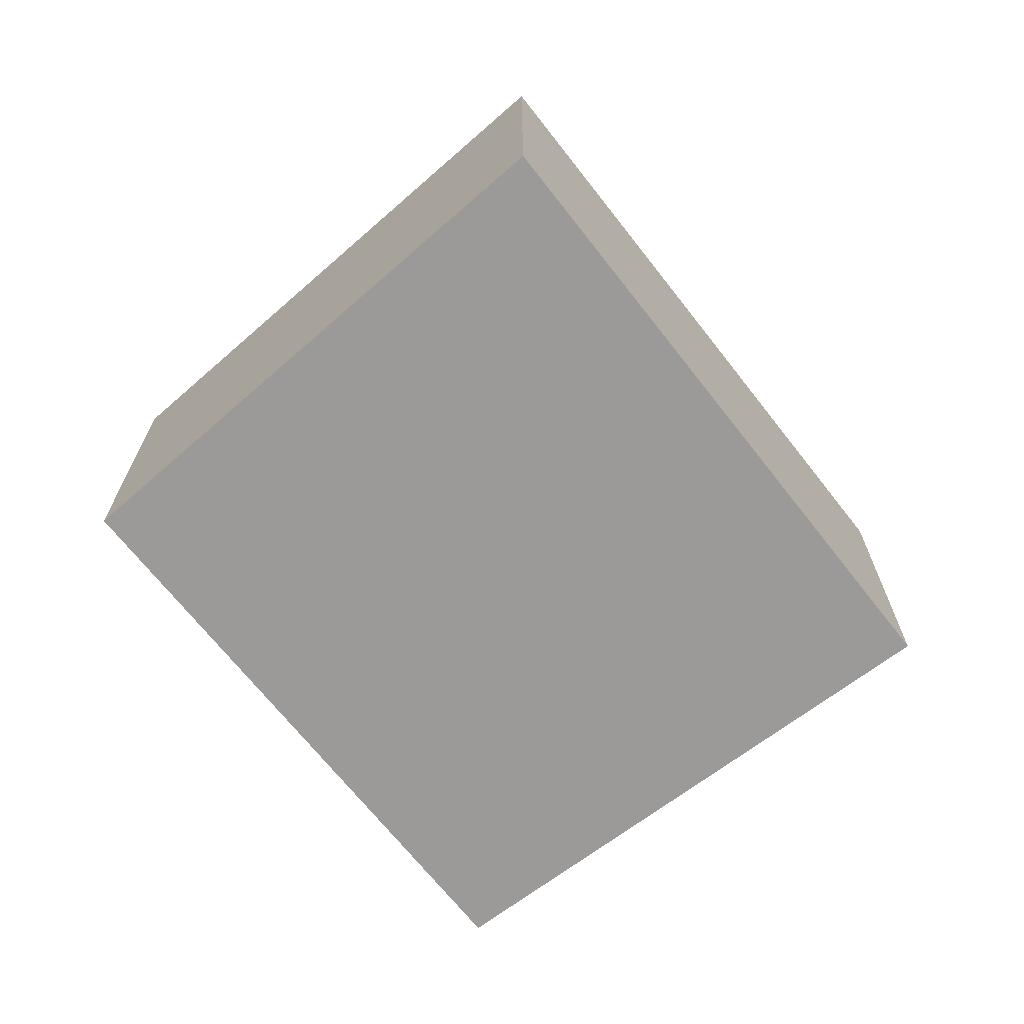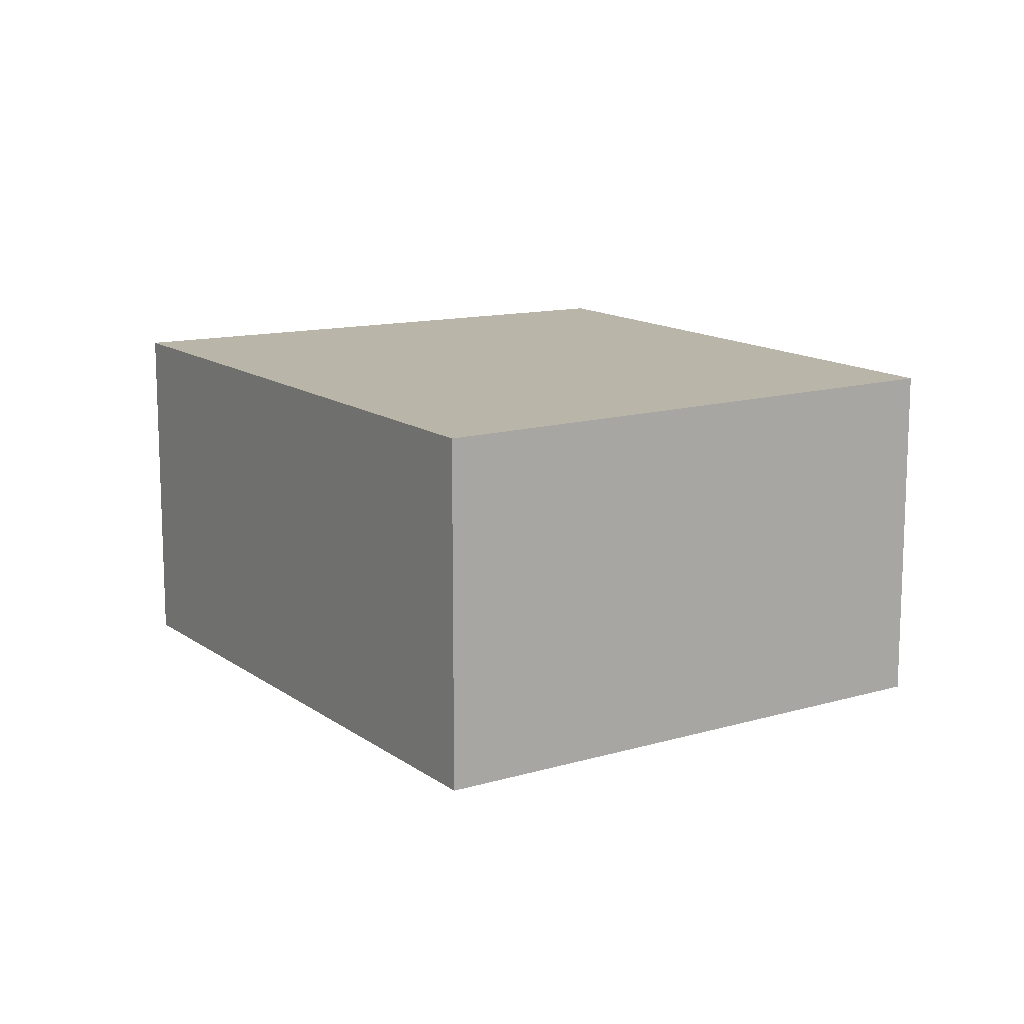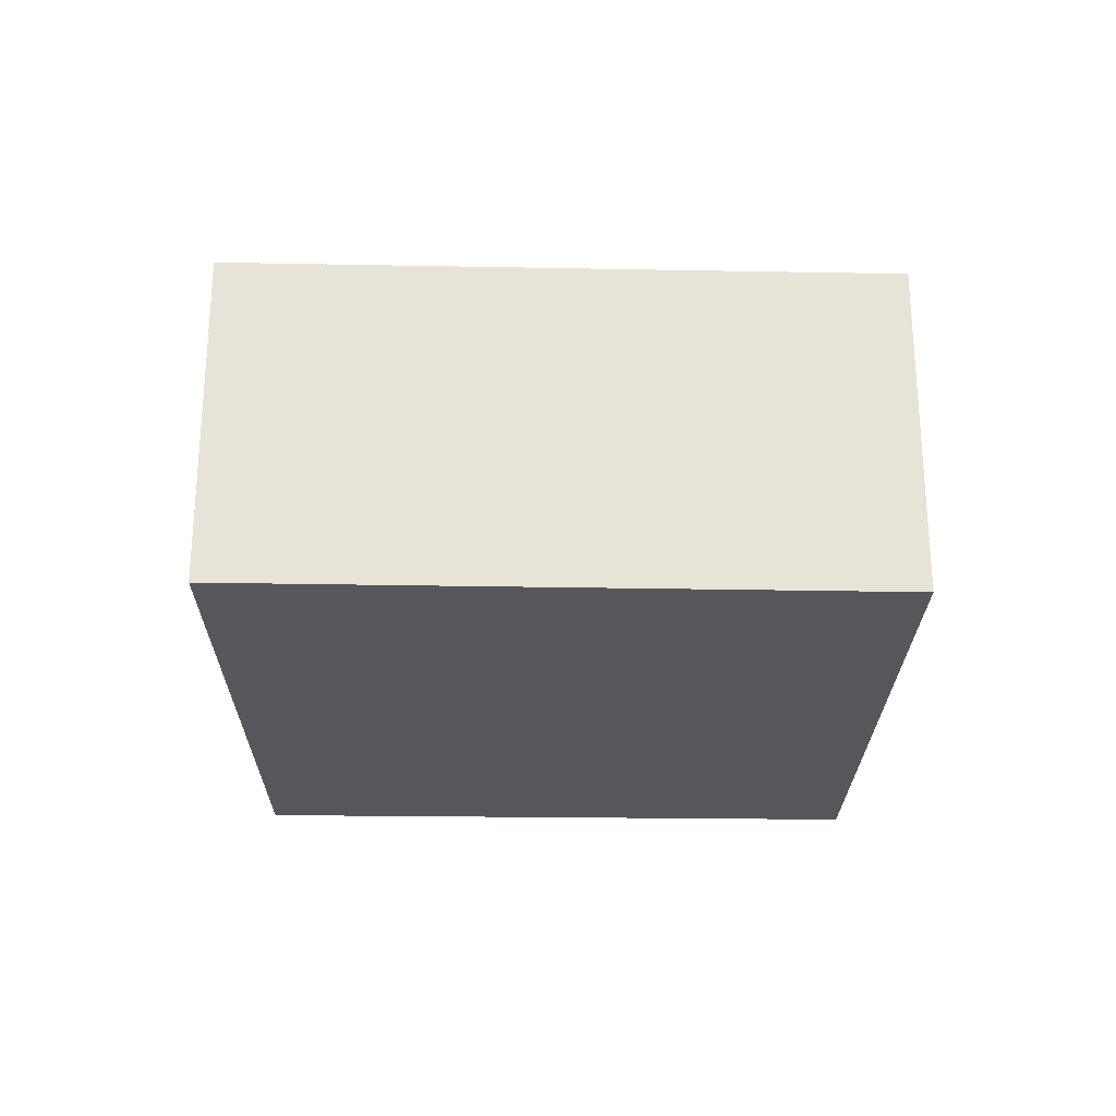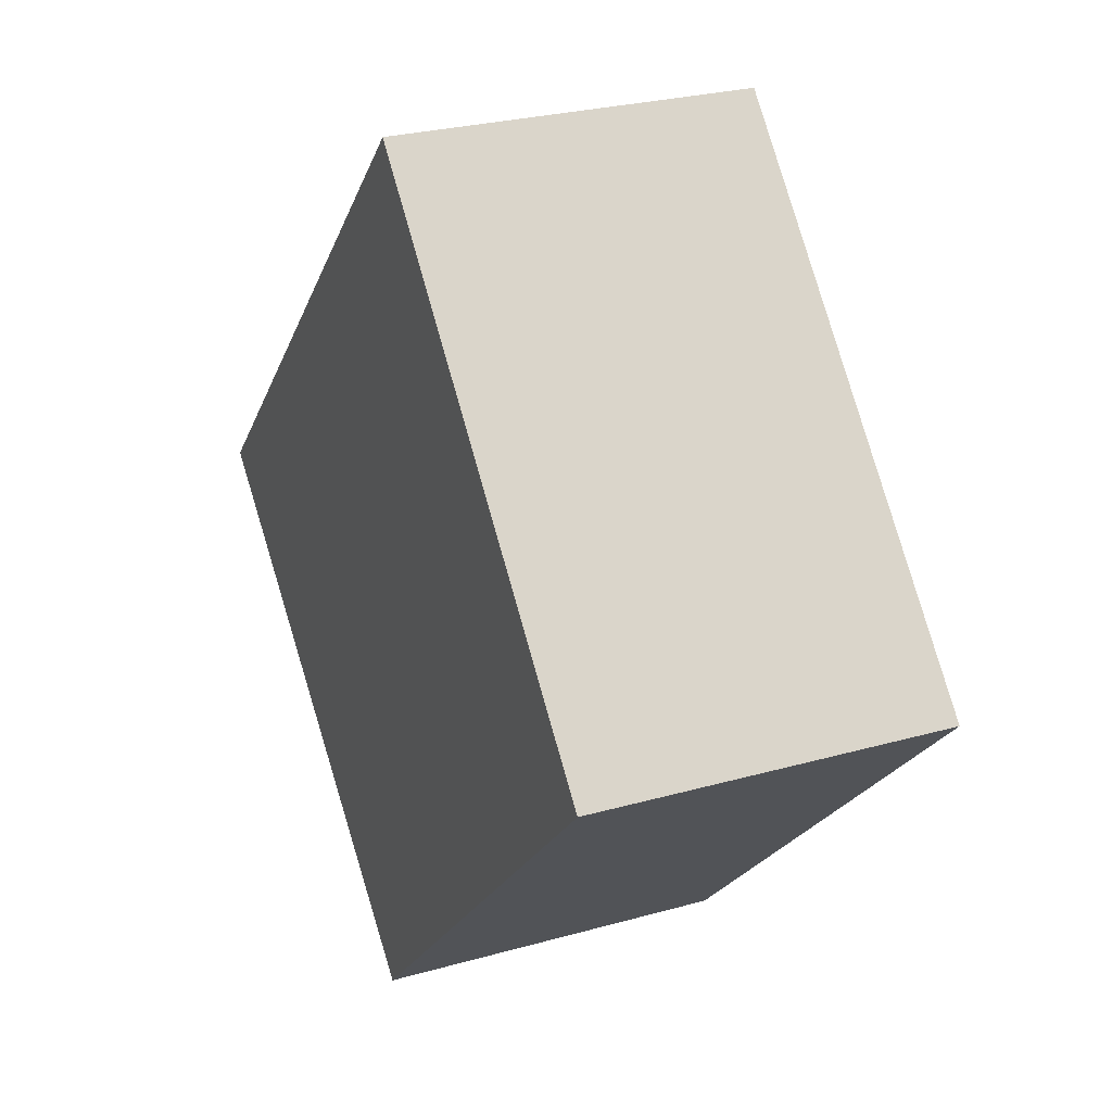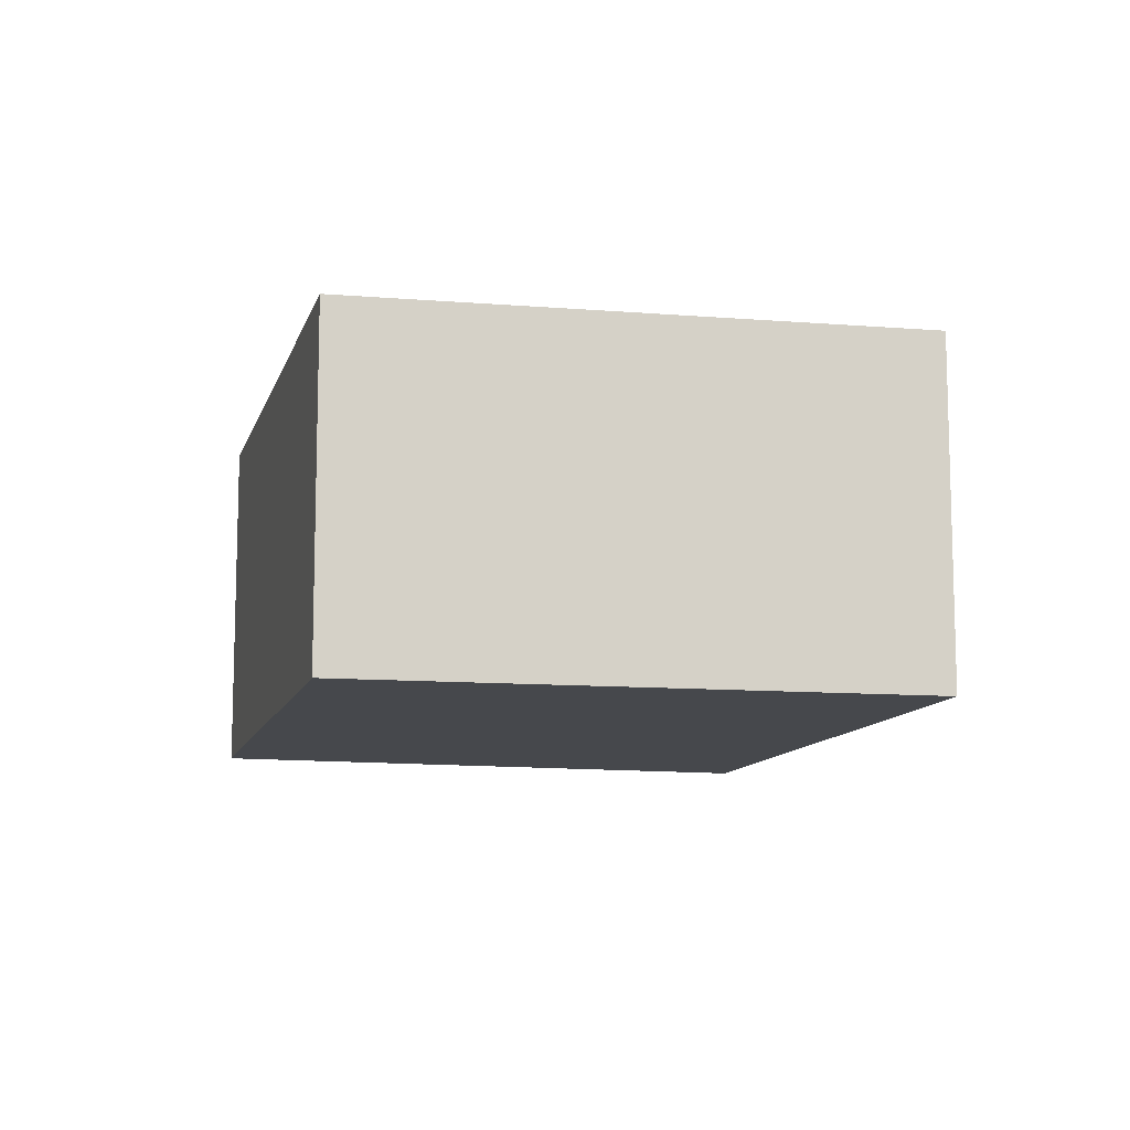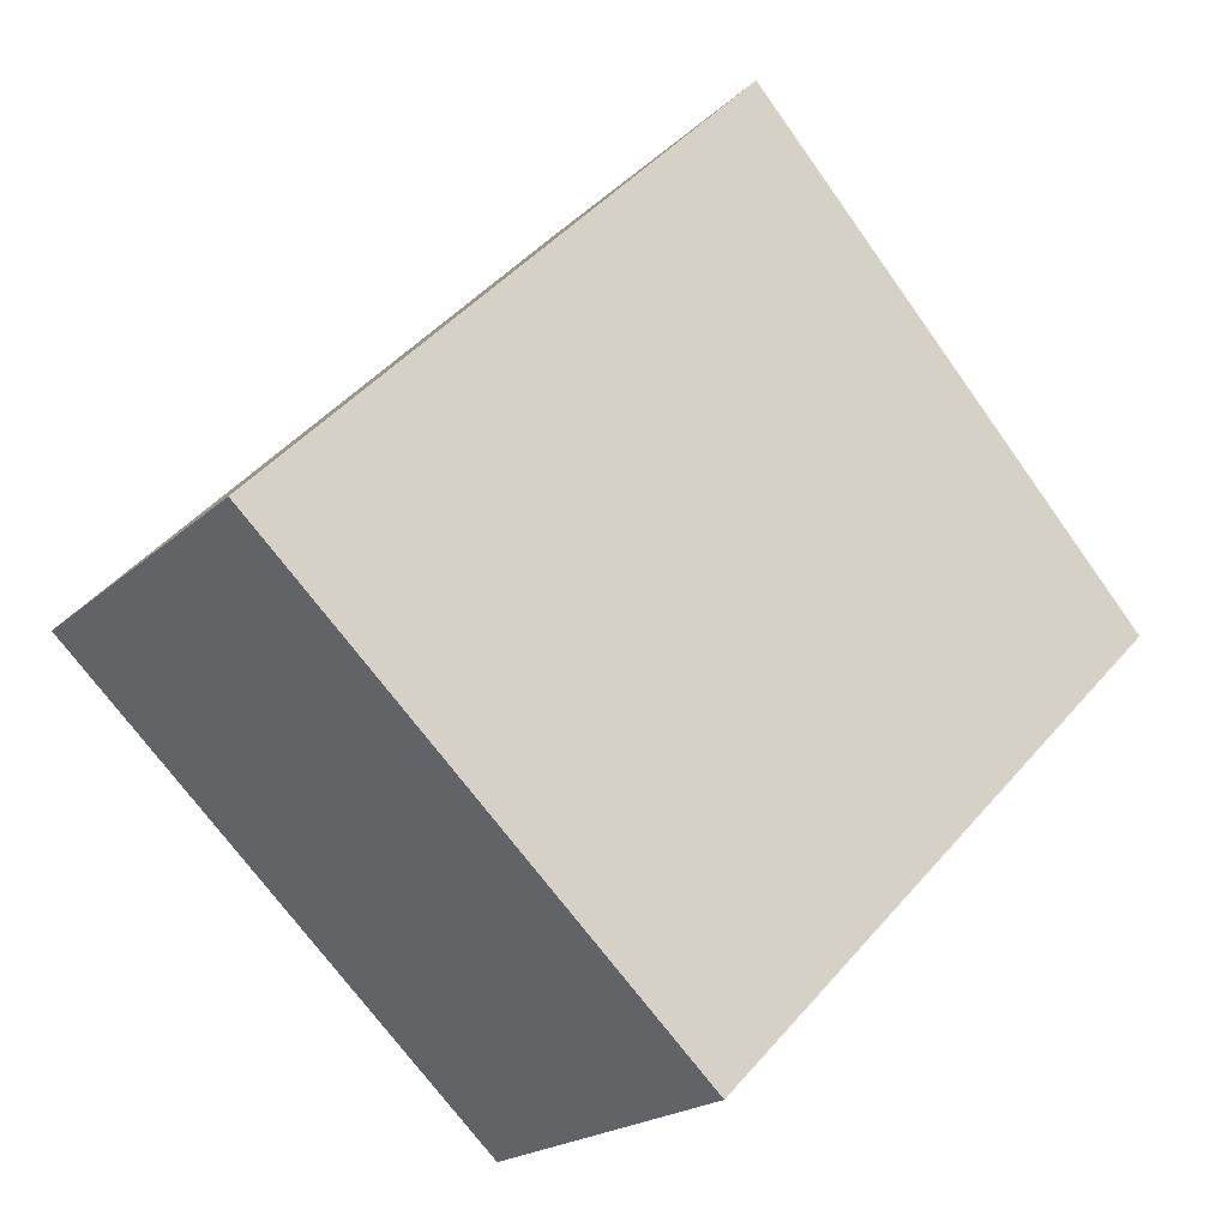
<metadata>
{"format":"obj","ext":"obj","renderer":"f3d","projection":"perspective","resolution":1024,"background":"white","views":[{"elev":-69.5,"azim":-6.2,"up":"+Y"},{"elev":13.4,"azim":103.0,"up":"+Y"},{"elev":-27.0,"azim":44.1,"up":"+Y"},{"elev":26.8,"azim":-113.8,"up":"+Z"},{"elev":-11.1,"azim":-58.7,"up":"+Y"},{"elev":-19.6,"azim":148.4,"up":"+Z"}]}
</metadata>
<code>
v  6.948 3.247 -1.597
v  8.056 3.247 -0.389
v  8.143 3.247 -0.478
v  3.726 3.247 4.061
v  4.159 3.247 -4.209
v  0 3.247 1.988e-16
v  0 0 0
v  3.726 -2.487e-16 4.061
v  8.056 2.382e-17 -0.389
v  8.143 2.927e-17 -0.478
v  4.159 2.577e-16 -4.209
v  6.948 9.779e-17 -1.597
g defaultobject
f 1 2 3
f 2 1 4
f 4 1 5
f 4 5 6
f 7 4 6
f 4 7 8
f 8 2 4
f 2 8 9
f 2 9 3
f 3 9 10
f 10 1 3
f 1 10 5
f 5 10 11
f 11 10 12
f 11 6 5
f 6 11 7
f 9 12 10
f 12 9 8
f 12 8 11
f 11 8 7

</code>
